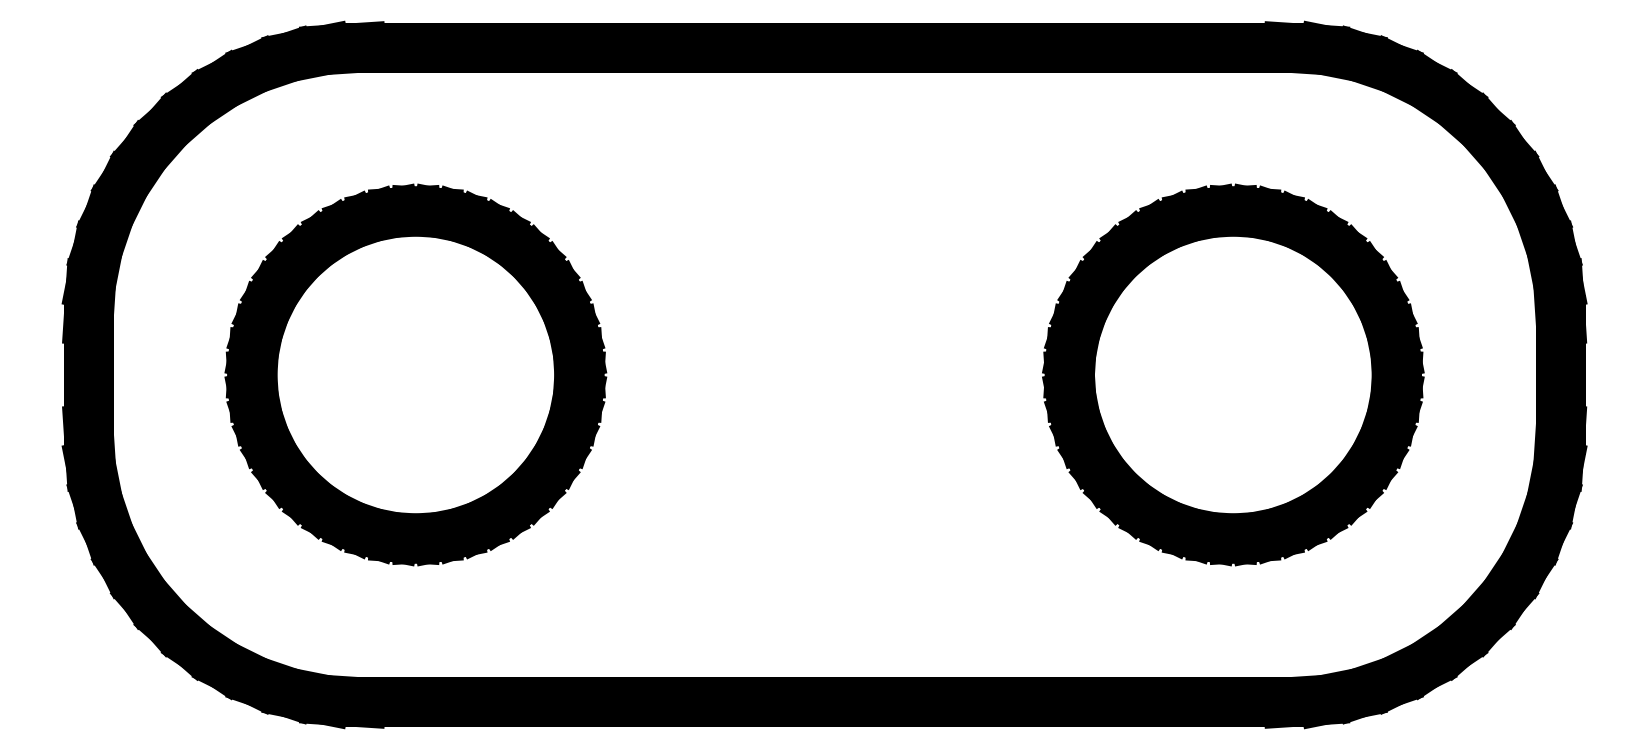
<metadata>
{"format":"dxf","ext":"dxf","renderer":"ezdxf+matplotlib","layout":"modelspace","background":"white","min_lineweight":24,"dpi":150}
</metadata>
<code>
0
SECTION
2
ENTITIES
0
LINE
8
0
10
24.16
20
1.538
11
24.8
21
1.665
0
LINE
8
0
10
24.8
20
1.665
11
25.42
21
1.876
0
LINE
8
0
10
25.42
20
1.876
11
26
21
2.165
0
LINE
8
0
10
26
20
2.165
11
26.55
21
2.528
0
LINE
8
0
10
26.55
20
2.528
11
27.04
21
2.959
0
LINE
8
0
10
27.04
20
2.959
11
27.47
21
3.451
0
LINE
8
0
10
27.47
20
3.451
11
27.84
21
3.995
0
LINE
8
0
10
27.84
20
3.995
11
28.12
21
4.582
0
LINE
8
0
10
28.12
20
4.582
11
28.33
21
5.201
0
LINE
8
0
10
28.33
20
5.201
11
28.46
21
5.842
0
LINE
8
0
10
28.46
20
5.842
11
28.5
21
6.495
0
LINE
8
0
10
28.5
20
6.495
11
28.5
21
8.505
0
LINE
8
0
10
28.5
20
8.505
11
28.46
21
9.158
0
LINE
8
0
10
28.46
20
9.158
11
28.33
21
9.799
0
LINE
8
0
10
28.33
20
9.799
11
28.12
21
10.42
0
LINE
8
0
10
28.12
20
10.42
11
27.84
21
11.01
0
LINE
8
0
10
27.84
20
11.01
11
27.47
21
11.55
0
LINE
8
0
10
27.47
20
11.55
11
27.04
21
12.04
0
LINE
8
0
10
27.04
20
12.04
11
26.55
21
12.47
0
LINE
8
0
10
26.55
20
12.47
11
26
21
12.84
0
LINE
8
0
10
26
20
12.84
11
25.42
21
13.12
0
LINE
8
0
10
25.42
20
13.12
11
24.8
21
13.33
0
LINE
8
0
10
24.8
20
13.33
11
24.16
21
13.46
0
LINE
8
0
10
24.16
20
13.46
11
23.5
21
13.51
0
LINE
8
0
10
23.5
20
13.51
11
6.495
21
13.51
0
LINE
8
0
10
6.495
20
13.51
11
5.842
21
13.46
0
LINE
8
0
10
5.842
20
13.46
11
5.201
21
13.33
0
LINE
8
0
10
5.201
20
13.33
11
4.582
21
13.12
0
LINE
8
0
10
4.582
20
13.12
11
3.995
21
12.84
0
LINE
8
0
10
3.995
20
12.84
11
3.451
21
12.47
0
LINE
8
0
10
3.451
20
12.47
11
2.959
21
12.04
0
LINE
8
0
10
2.959
20
12.04
11
2.528
21
11.55
0
LINE
8
0
10
2.528
20
11.55
11
2.165
21
11.01
0
LINE
8
0
10
2.165
20
11.01
11
1.876
21
10.42
0
LINE
8
0
10
1.876
20
10.42
11
1.665
21
9.799
0
LINE
8
0
10
1.665
20
9.799
11
1.538
21
9.158
0
LINE
8
0
10
1.538
20
9.158
11
1.495
21
8.505
0
LINE
8
0
10
1.495
20
8.505
11
1.495
21
6.495
0
LINE
8
0
10
1.495
20
6.495
11
1.538
21
5.842
0
LINE
8
0
10
1.538
20
5.842
11
1.665
21
5.201
0
LINE
8
0
10
1.665
20
5.201
11
1.876
21
4.582
0
LINE
8
0
10
1.876
20
4.582
11
2.165
21
3.995
0
LINE
8
0
10
2.165
20
3.995
11
2.528
21
3.451
0
LINE
8
0
10
2.528
20
3.451
11
2.959
21
2.959
0
LINE
8
0
10
2.959
20
2.959
11
3.451
21
2.528
0
LINE
8
0
10
3.451
20
2.528
11
3.995
21
2.165
0
LINE
8
0
10
3.995
20
2.165
11
4.582
21
1.876
0
LINE
8
0
10
4.582
20
1.876
11
5.201
21
1.665
0
LINE
8
0
10
5.201
20
1.665
11
5.842
21
1.538
0
LINE
8
0
10
5.842
20
1.538
11
6.495
21
1.495
0
LINE
8
0
10
6.495
20
1.495
11
23.5
21
1.495
0
LINE
8
0
10
23.5
20
1.495
11
24.16
21
1.538
0
LINE
8
0
10
7.108
20
4.526
11
6.724
21
4.602
0
LINE
8
0
10
6.724
20
4.602
11
6.352
21
4.728
0
LINE
8
0
10
6.352
20
4.728
11
6
21
4.902
0
LINE
8
0
10
6
20
4.902
11
5.674
21
5.12
0
LINE
8
0
10
5.674
20
5.12
11
5.379
21
5.379
0
LINE
8
0
10
5.379
20
5.379
11
5.12
21
5.674
0
LINE
8
0
10
5.12
20
5.674
11
4.902
21
6
0
LINE
8
0
10
4.902
20
6
11
4.728
21
6.352
0
LINE
8
0
10
4.728
20
6.352
11
4.602
21
6.724
0
LINE
8
0
10
4.602
20
6.724
11
4.526
21
7.108
0
LINE
8
0
10
4.526
20
7.108
11
4.5
21
7.5
0
LINE
8
0
10
4.5
20
7.5
11
4.526
21
7.892
0
LINE
8
0
10
4.526
20
7.892
11
4.602
21
8.276
0
LINE
8
0
10
4.602
20
8.276
11
4.728
21
8.648
0
LINE
8
0
10
4.728
20
8.648
11
4.902
21
9
0
LINE
8
0
10
4.902
20
9
11
5.12
21
9.326
0
LINE
8
0
10
5.12
20
9.326
11
5.379
21
9.621
0
LINE
8
0
10
5.379
20
9.621
11
5.674
21
9.88
0
LINE
8
0
10
5.674
20
9.88
11
6
21
10.1
0
LINE
8
0
10
6
20
10.1
11
6.352
21
10.27
0
LINE
8
0
10
6.352
20
10.27
11
6.724
21
10.4
0
LINE
8
0
10
6.724
20
10.4
11
7.108
21
10.47
0
LINE
8
0
10
7.108
20
10.47
11
7.5
21
10.5
0
LINE
8
0
10
7.5
20
10.5
11
7.892
21
10.47
0
LINE
8
0
10
7.892
20
10.47
11
8.276
21
10.4
0
LINE
8
0
10
8.276
20
10.4
11
8.648
21
10.27
0
LINE
8
0
10
8.648
20
10.27
11
9
21
10.1
0
LINE
8
0
10
9
20
10.1
11
9.326
21
9.88
0
LINE
8
0
10
9.326
20
9.88
11
9.621
21
9.621
0
LINE
8
0
10
9.621
20
9.621
11
9.88
21
9.326
0
LINE
8
0
10
9.88
20
9.326
11
10.1
21
9
0
LINE
8
0
10
10.1
20
9
11
10.27
21
8.648
0
LINE
8
0
10
10.27
20
8.648
11
10.4
21
8.276
0
LINE
8
0
10
10.4
20
8.276
11
10.47
21
7.892
0
LINE
8
0
10
10.47
20
7.892
11
10.5
21
7.5
0
LINE
8
0
10
10.5
20
7.5
11
10.47
21
7.108
0
LINE
8
0
10
10.47
20
7.108
11
10.4
21
6.724
0
LINE
8
0
10
10.4
20
6.724
11
10.27
21
6.352
0
LINE
8
0
10
10.27
20
6.352
11
10.1
21
6
0
LINE
8
0
10
10.1
20
6
11
9.88
21
5.674
0
LINE
8
0
10
9.88
20
5.674
11
9.621
21
5.379
0
LINE
8
0
10
9.621
20
5.379
11
9.326
21
5.12
0
LINE
8
0
10
9.326
20
5.12
11
9
21
4.902
0
LINE
8
0
10
9
20
4.902
11
8.648
21
4.728
0
LINE
8
0
10
8.648
20
4.728
11
8.276
21
4.602
0
LINE
8
0
10
8.276
20
4.602
11
7.892
21
4.526
0
LINE
8
0
10
7.892
20
4.526
11
7.5
21
4.5
0
LINE
8
0
10
7.5
20
4.5
11
7.108
21
4.526
0
LINE
8
0
10
22.11
20
4.526
11
21.72
21
4.602
0
LINE
8
0
10
21.72
20
4.602
11
21.35
21
4.728
0
LINE
8
0
10
21.35
20
4.728
11
21
21
4.902
0
LINE
8
0
10
21
20
4.902
11
20.67
21
5.12
0
LINE
8
0
10
20.67
20
5.12
11
20.38
21
5.379
0
LINE
8
0
10
20.38
20
5.379
11
20.12
21
5.674
0
LINE
8
0
10
20.12
20
5.674
11
19.9
21
6
0
LINE
8
0
10
19.9
20
6
11
19.73
21
6.352
0
LINE
8
0
10
19.73
20
6.352
11
19.6
21
6.724
0
LINE
8
0
10
19.6
20
6.724
11
19.53
21
7.108
0
LINE
8
0
10
19.53
20
7.108
11
19.5
21
7.5
0
LINE
8
0
10
19.5
20
7.5
11
19.53
21
7.892
0
LINE
8
0
10
19.53
20
7.892
11
19.6
21
8.276
0
LINE
8
0
10
19.6
20
8.276
11
19.73
21
8.648
0
LINE
8
0
10
19.73
20
8.648
11
19.9
21
9
0
LINE
8
0
10
19.9
20
9
11
20.12
21
9.326
0
LINE
8
0
10
20.12
20
9.326
11
20.38
21
9.621
0
LINE
8
0
10
20.38
20
9.621
11
20.67
21
9.88
0
LINE
8
0
10
20.67
20
9.88
11
21
21
10.1
0
LINE
8
0
10
21
20
10.1
11
21.35
21
10.27
0
LINE
8
0
10
21.35
20
10.27
11
21.72
21
10.4
0
LINE
8
0
10
21.72
20
10.4
11
22.11
21
10.47
0
LINE
8
0
10
22.11
20
10.47
11
22.5
21
10.5
0
LINE
8
0
10
22.5
20
10.5
11
22.89
21
10.47
0
LINE
8
0
10
22.89
20
10.47
11
23.28
21
10.4
0
LINE
8
0
10
23.28
20
10.4
11
23.65
21
10.27
0
LINE
8
0
10
23.65
20
10.27
11
24
21
10.1
0
LINE
8
0
10
24
20
10.1
11
24.33
21
9.88
0
LINE
8
0
10
24.33
20
9.88
11
24.62
21
9.621
0
LINE
8
0
10
24.62
20
9.621
11
24.88
21
9.326
0
LINE
8
0
10
24.88
20
9.326
11
25.1
21
9
0
LINE
8
0
10
25.1
20
9
11
25.27
21
8.648
0
LINE
8
0
10
25.27
20
8.648
11
25.4
21
8.276
0
LINE
8
0
10
25.4
20
8.276
11
25.47
21
7.892
0
LINE
8
0
10
25.47
20
7.892
11
25.5
21
7.5
0
LINE
8
0
10
25.5
20
7.5
11
25.47
21
7.108
0
LINE
8
0
10
25.47
20
7.108
11
25.4
21
6.724
0
LINE
8
0
10
25.4
20
6.724
11
25.27
21
6.352
0
LINE
8
0
10
25.27
20
6.352
11
25.1
21
6
0
LINE
8
0
10
25.1
20
6
11
24.88
21
5.674
0
LINE
8
0
10
24.88
20
5.674
11
24.62
21
5.379
0
LINE
8
0
10
24.62
20
5.379
11
24.33
21
5.12
0
LINE
8
0
10
24.33
20
5.12
11
24
21
4.902
0
LINE
8
0
10
24
20
4.902
11
23.65
21
4.728
0
LINE
8
0
10
23.65
20
4.728
11
23.28
21
4.602
0
LINE
8
0
10
23.28
20
4.602
11
22.89
21
4.526
0
LINE
8
0
10
22.89
20
4.526
11
22.5
21
4.5
0
LINE
8
0
10
22.5
20
4.5
11
22.11
21
4.526
0
ENDSEC
0
EOF

</code>
